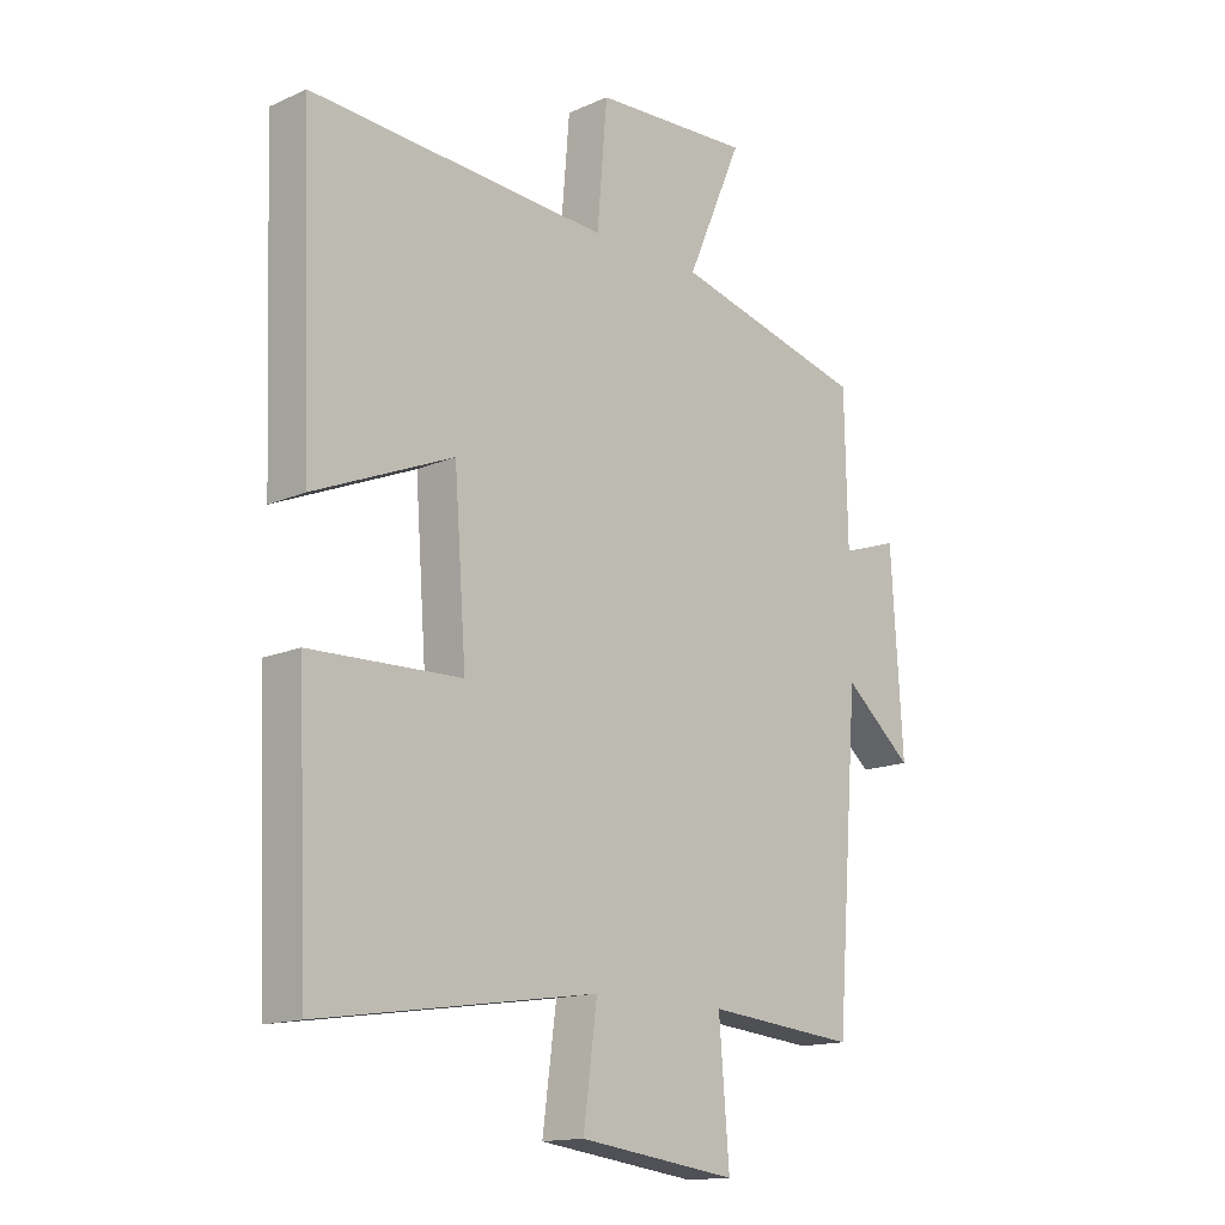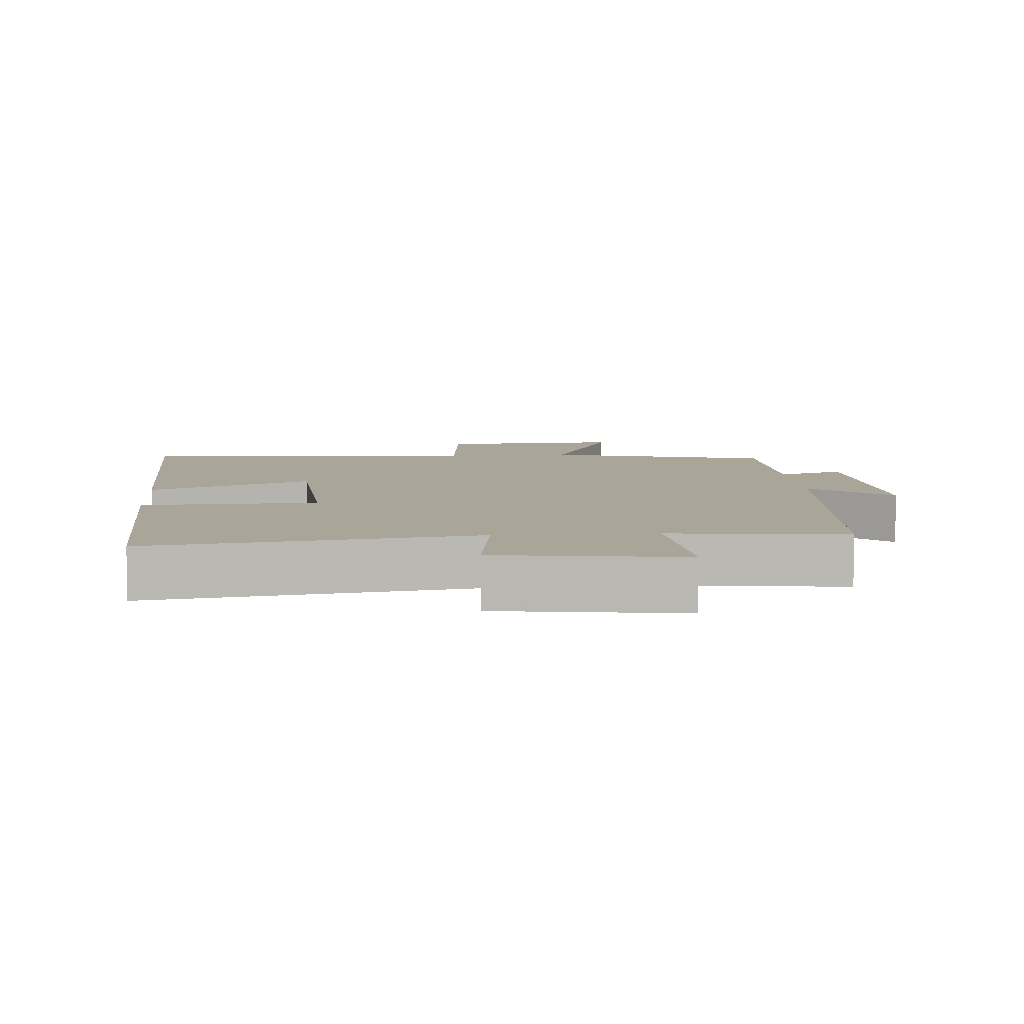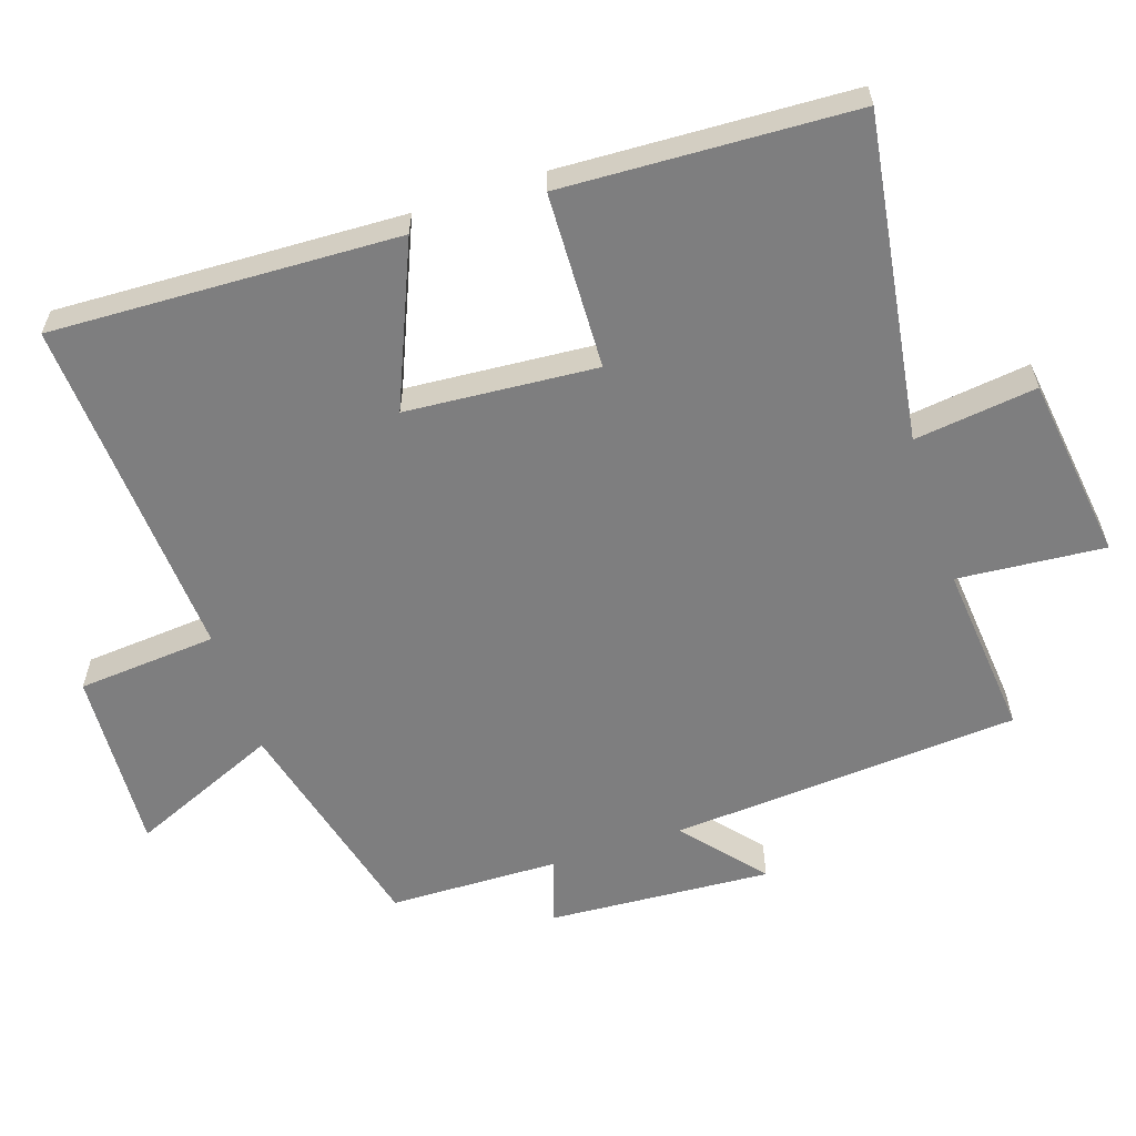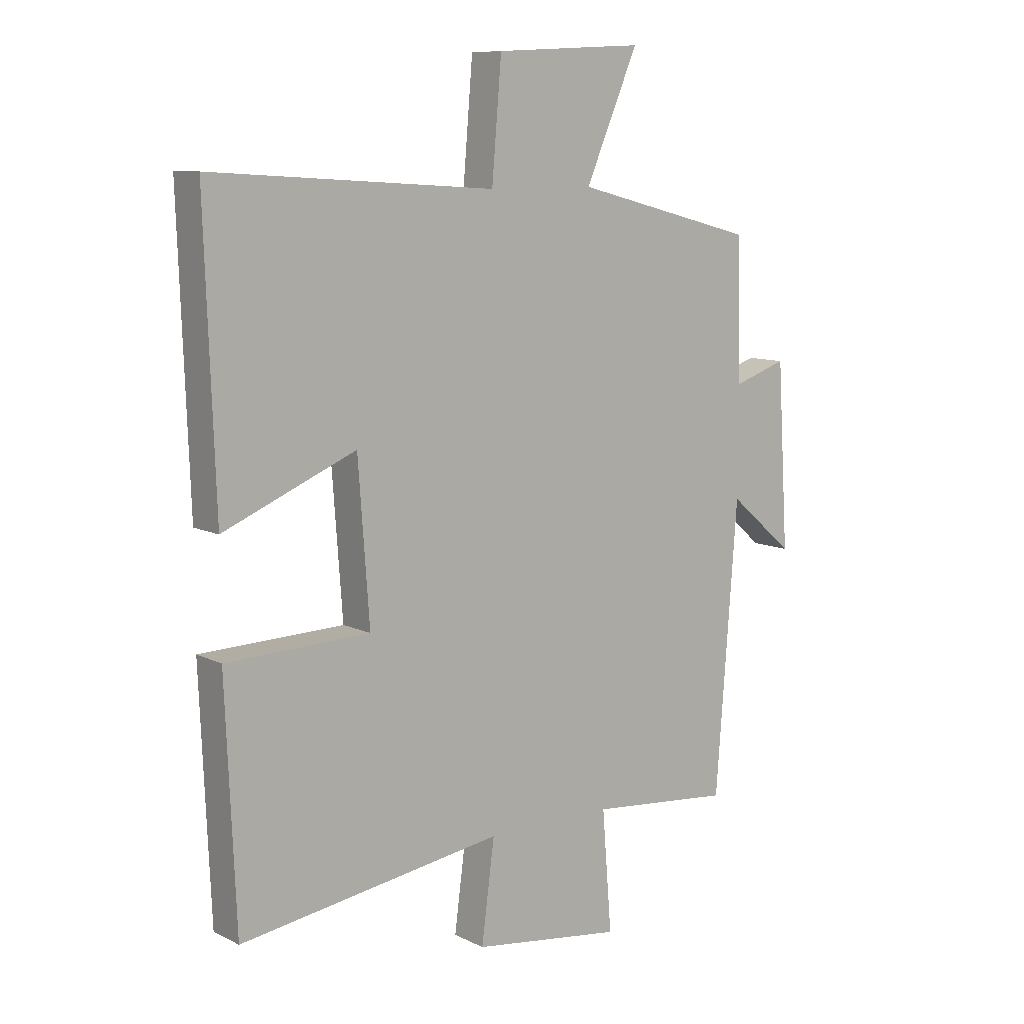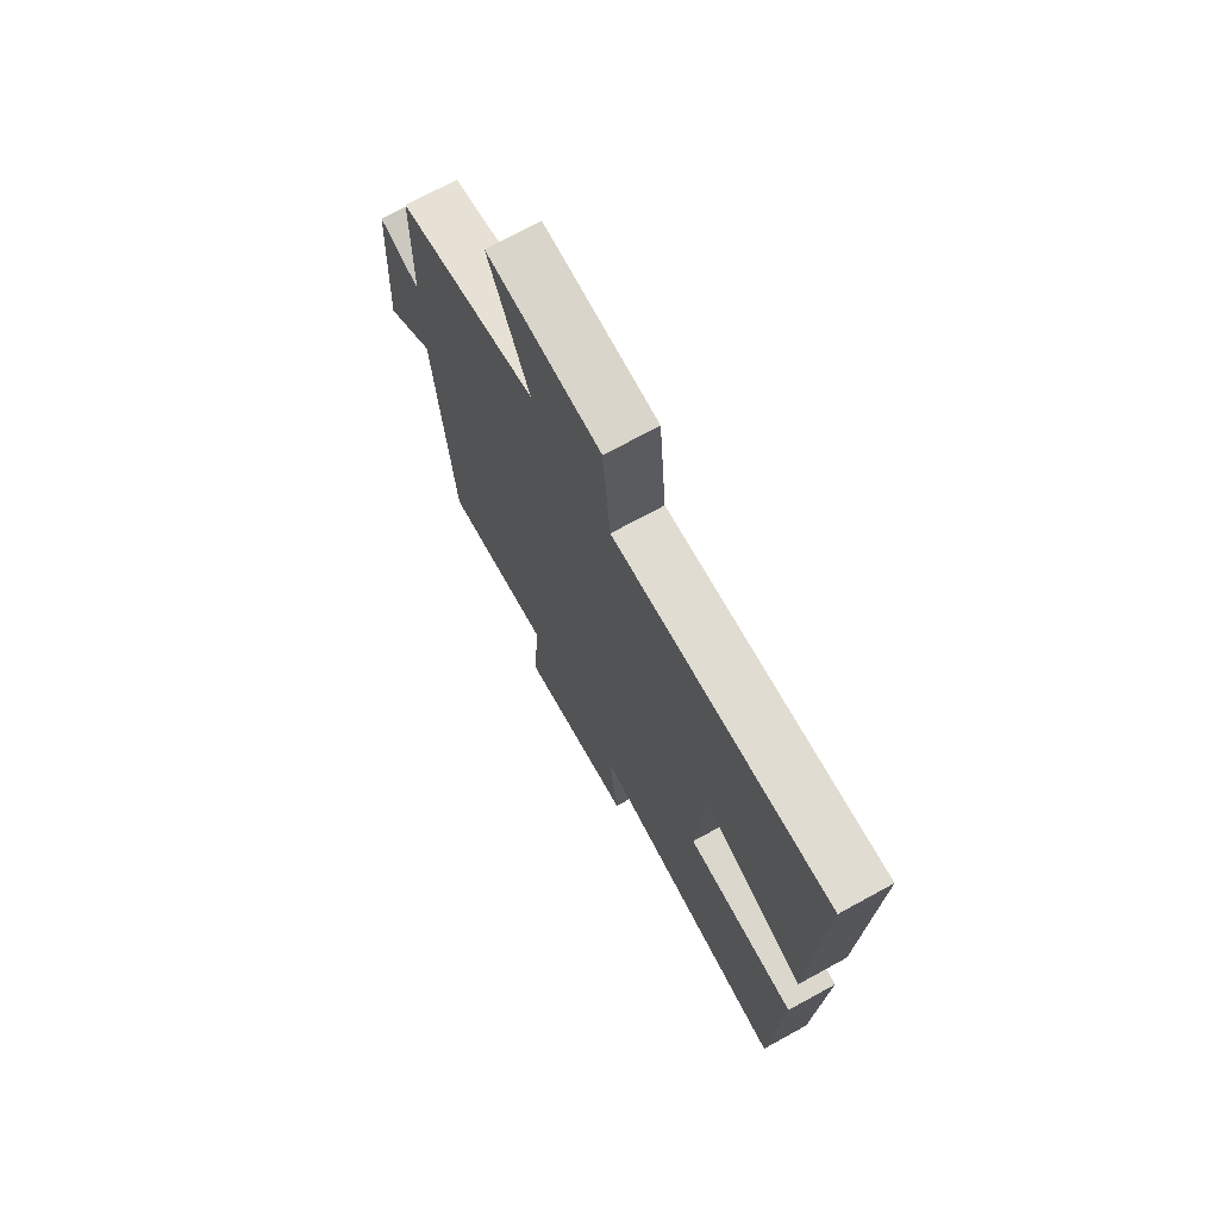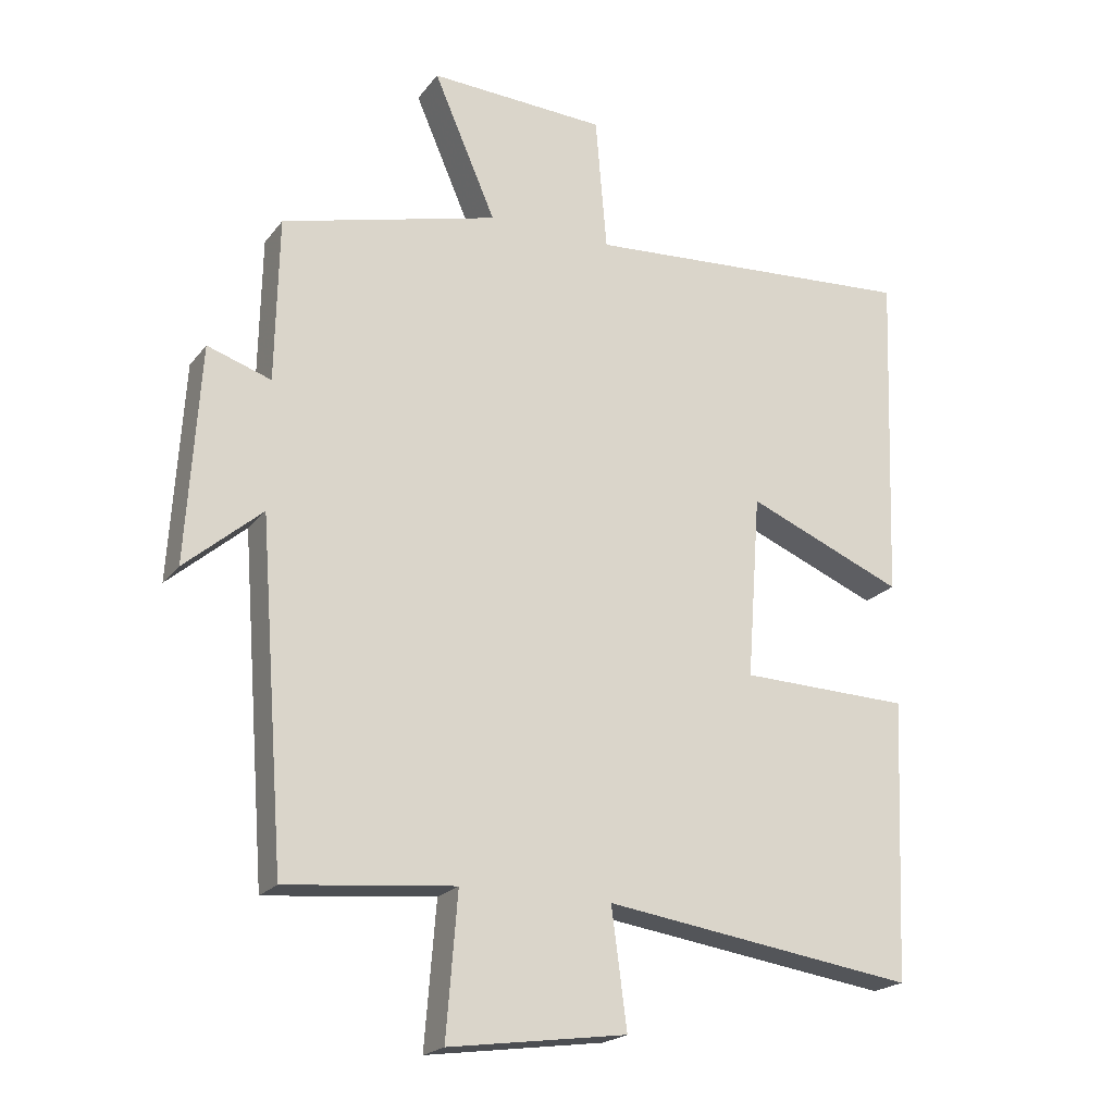
<metadata>
{"format":"obj","ext":"obj","renderer":"f3d","projection":"perspective","resolution":1024,"background":"white","views":[{"elev":-14.8,"azim":133.5,"up":"+Z"},{"elev":7.4,"azim":175.9,"up":"+Y"},{"elev":-59.4,"azim":108.2,"up":"+Y"},{"elev":9.7,"azim":141.4,"up":"+Z"},{"elev":71.8,"azim":61.3,"up":"+Z"},{"elev":-20.6,"azim":-26.4,"up":"+Z"}]}
</metadata>
<code>
v -0.462 0.07 -0.524
v -0.5 0.07 -0.02
v -0.615 0.07 -0.118
v -0.595 0.07 0.204
v -0.5 0.07 0.172
v -0.495 0.07 0.417
v -0.171 0.07 0.5
v -0.264 0.07 0.715
v 0 0.07 0.701
v 0.017 0.07 0.5
v 0.518 0.07 0.532
v 0.5 0.07 0.033
v 0.266 0.07 0.131
v 0.246 0.07 -0.143
v 0.5 0.07 -0.151
v 0.482 0.07 -0.569
v 0.016 0.07 -0.5
v 0.039 0.07 -0.676
v -0.227 0.07 -0.712
v -0.21 0.07 -0.5
v -0.462 0 -0.524
v -0.5 0 -0.02
v -0.615 0 -0.118
v -0.595 0 0.204
v -0.5 0 0.172
v -0.495 0 0.417
v -0.171 0 0.5
v -0.264 0 0.715
v 0 0 0.701
v 0.017 0 0.5
v 0.518 0 0.532
v 0.5 0 0.033
v 0.266 0 0.131
v 0.246 0 -0.143
v 0.5 0 -0.151
v 0.482 0 -0.569
v 0.016 0 -0.5
v 0.039 0 -0.676
v -0.227 0 -0.712
v -0.21 0 -0.5
f 17 18 19 20
f 14 15 16 17
f 13 14 17 20
f 10 11 12 13
f 20 1 2
f 13 20 2
f 10 13 2
f 7 8 9 10
f 7 10 2
f 6 7 2
f 5 6 2
f 2 3 4 5
f 40 39 38 37
f 37 36 35 34
f 40 37 34 33
f 33 32 31 30
f 22 21 40
f 22 40 33
f 22 33 30
f 30 29 28 27
f 22 30 27
f 22 27 26
f 22 26 25
f 25 24 23 22
f 1 21 22 2
f 2 22 23 3
f 3 23 24 4
f 4 24 25 5
f 5 25 26 6
f 6 26 27 7
f 7 27 28 8
f 8 28 29 9
f 9 29 30 10
f 10 30 31 11
f 11 31 32 12
f 12 32 33 13
f 13 33 34 14
f 14 34 35 15
f 15 35 36 16
f 16 36 37 17
f 17 37 38 18
f 18 38 39 19
f 19 39 40 20
f 20 40 21 1

</code>
